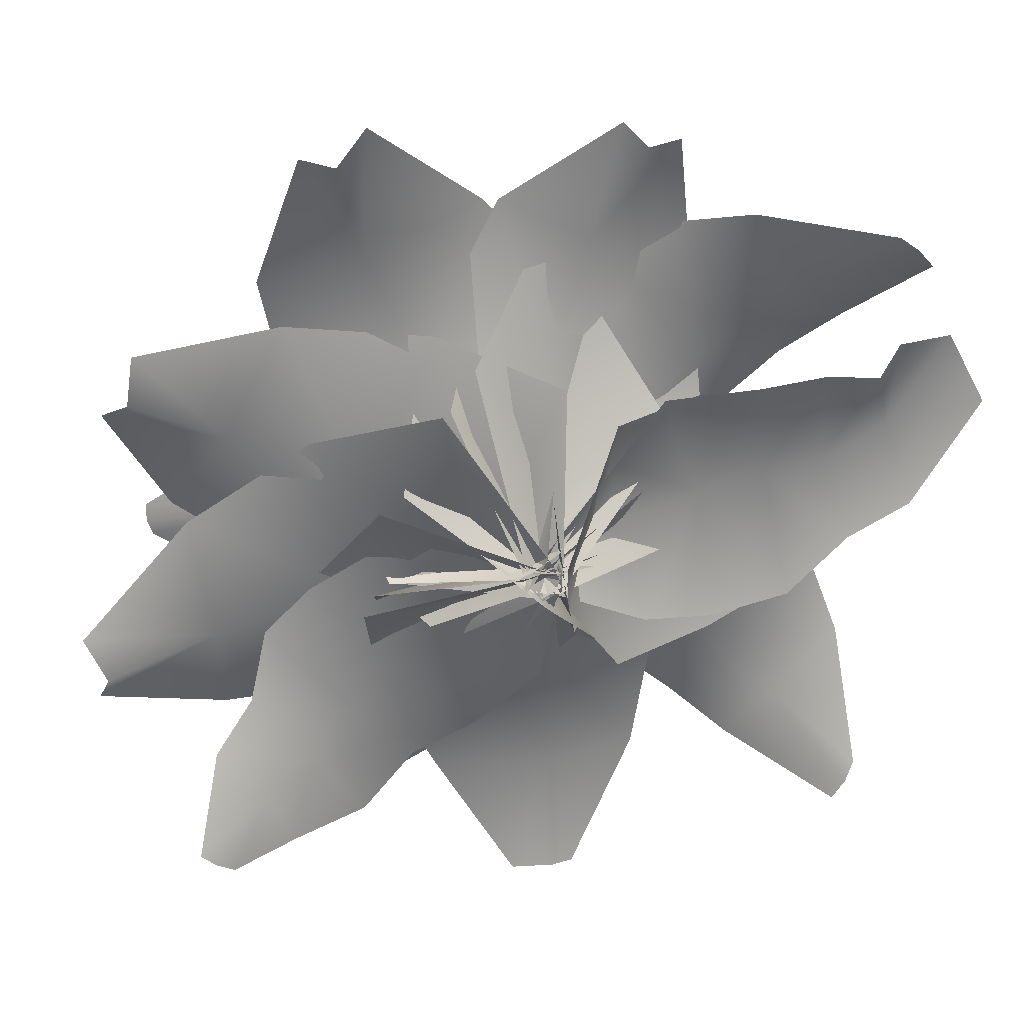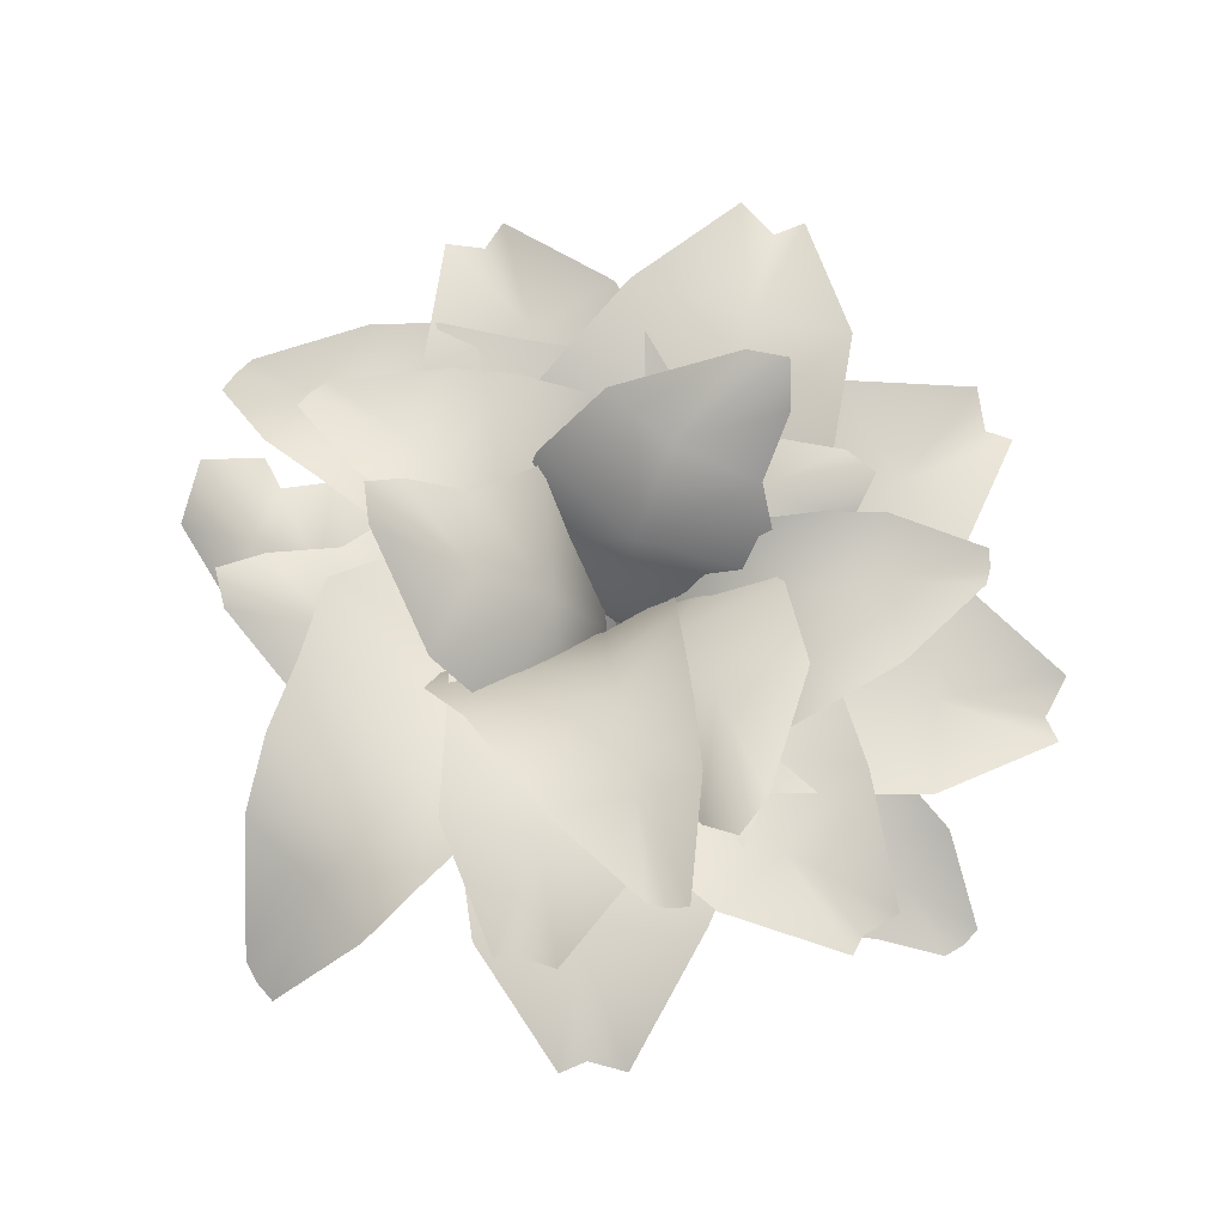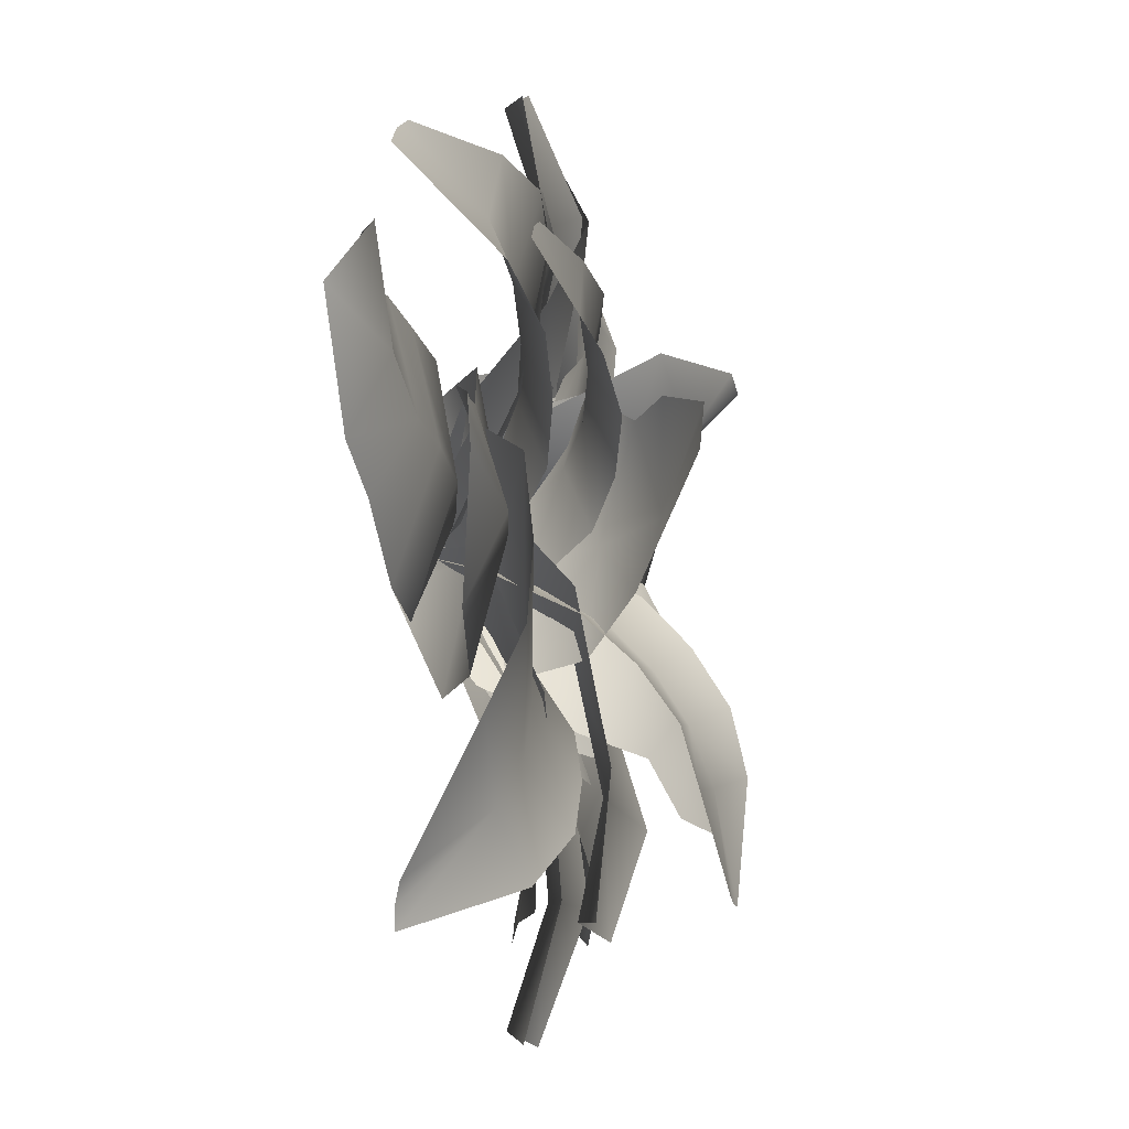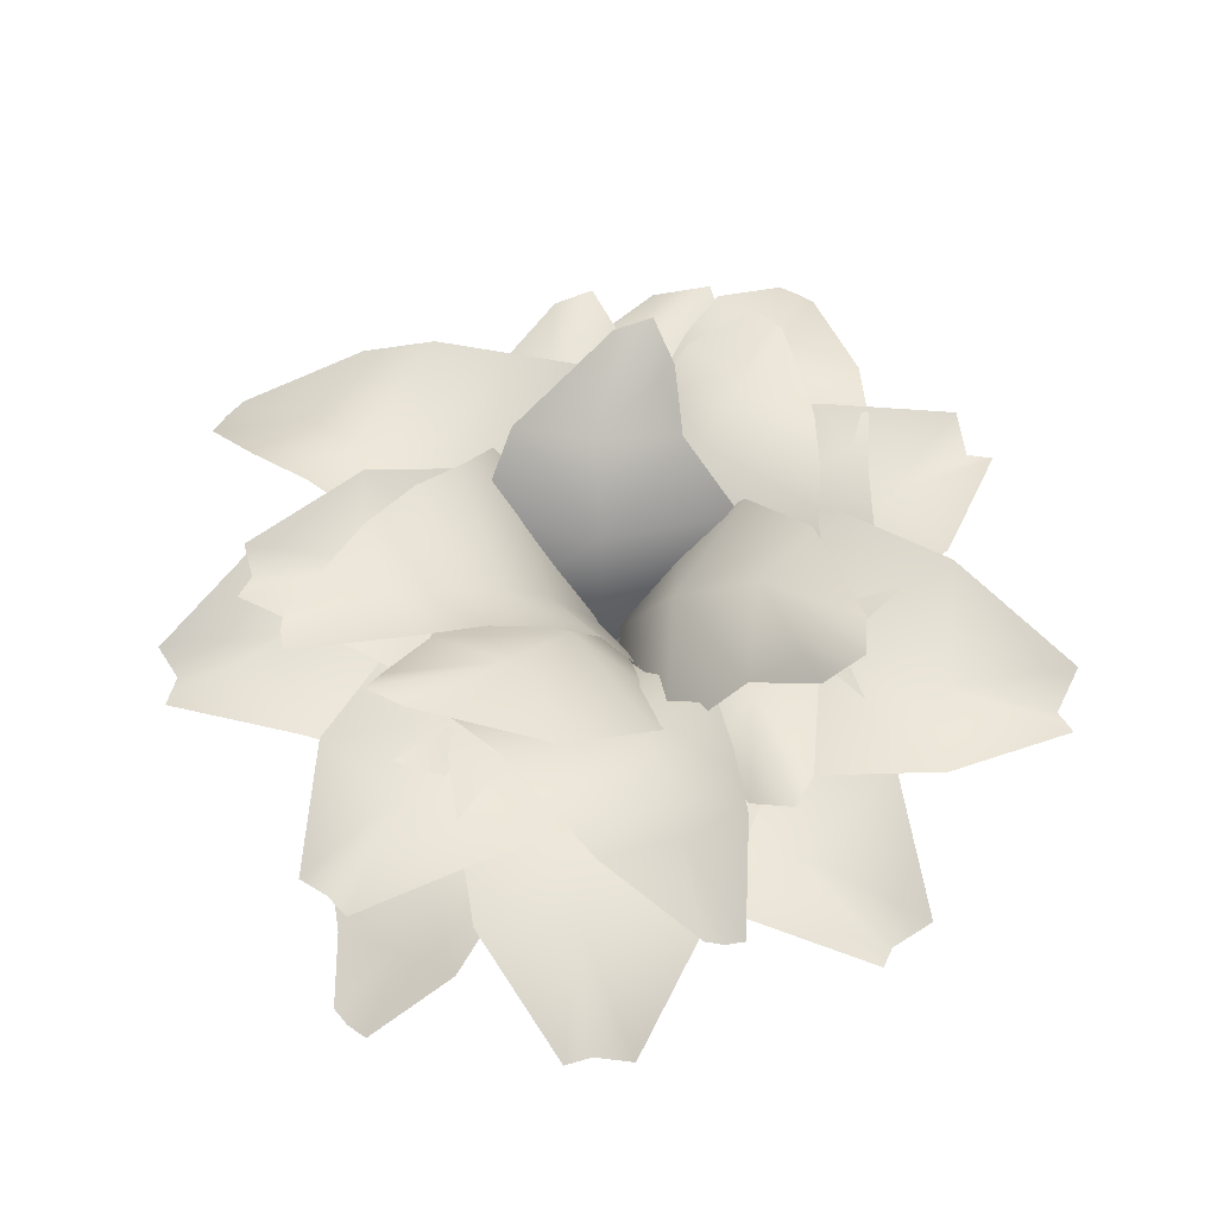
<metadata>
{"format":"obj","ext":"obj","renderer":"f3d","projection":"perspective","resolution":1024,"background":"white","views":[{"elev":30.6,"azim":-13.8,"up":"+Z"},{"elev":74.9,"azim":178.7,"up":"+Y"},{"elev":-11.4,"azim":97.4,"up":"+Z"},{"elev":62.2,"azim":-101.5,"up":"+Y"}]}
</metadata>
<code>
v -0.226 0.1119 -0.05031
v -0.1911 0.08149 -0.1923
v -0.2762 0.1144 -0.09877
v -0.2959 0.1083 -0.18
v -0.1446 0.07908 -0.1428
v -0.1431 0.07695 0.01639
v -0.2412 0.0738 -0.2378
v -0.3401 0.08304 -0.2269
v -0.06986 0.05441 -0.06953
v -0.002783 -0.005529 0.01286
v 0.005463 -0.005189 0.004307
v 0.01611 -0.004749 -0.006737
v 0.01339 0.05938 -0.1613
v -0.05143 0.09491 -0.2404
v -0.1226 0.09633 -0.2712
v -0.1808 0.0862 -0.3292
v -0.2617 0.05682 -0.3344
v -0.2923 0.05832 -0.28
v -0.3695 0.03688 -0.3246
v -0.3338 0.03927 -0.3514
v -0.3533 0.03782 -0.3406
v 0.378 0.011 0.2156
v 0.4443 0.03686 0.2061
v 0.3836 0.04267 0.1065
v 0.4704 -5.705e-05 0.1449
v 0.3598 0.01288 0.1789
v 0.4017 0.005839 0.02728
v 0.3138 0.05175 0.06595
v 0.3023 0.02096 0.1823
v 0.3384 0.01341 -0.00995
v 0.2567 0.06106 0.05535
v 0.2388 0.03125 0.1714
v 0.185 0.0649 0.03849
v 0.2769 0.02254 -0.07727
v 0.1365 0.03529 0.1686
v 0.1954 0.02491 -0.09382
v 0.07987 0.01894 0.1085
v 0.1139 0.009186 -0.07711
v 0.08127 0.04555 0.02604
v -0.01001 -0.004399 0.01265
v -0.003463 -0.005198 -0.01382
v -0.006859 -0.004783 -9.016e-05
v -0.07916 0.2454 -0.246
v -0.1126 0.2885 -0.2649
v -0.09705 0.259 -0.1212
v -0.1415 0.2918 -0.2299
v -0.03526 0.2176 -0.1918
v -0.1904 0.2489 -0.08934
v -0.04408 0.191 -0.05062
v -0.1723 0.2009 0.00775
v 0.04821 0.1588 -0.177
v -0.1312 0.09659 0.07036
v -0.009069 0.09029 -0.002098
v 0.07934 0.06646 -0.1341
v -0.03468 -0.009486 0.00467
v 0.001419 -0.01498 -0.03182
v -0.01136 -0.01573 -0.0185
v -0.1816 0.2593 0.1698
v -0.1794 0.3005 0.2103
v -0.06065 0.2575 0.1357
v -0.1361 0.2973 0.2211
v -0.1521 0.2285 0.1044
v 0.002407 0.2364 0.2064
v -0.0227 0.1885 0.05965
v 0.07615 0.1845 0.1565
v -0.1729 0.1717 0.01703
v 0.11 0.08769 0.09993
v 0.003675 0.08849 0.009445
v -0.1479 0.07208 -0.03153
v 0.01502 -0.009608 0.03072
v -0.03027 -0.01426 0.008332
v -0.0139 -0.01526 0.01613
v 0.2071 0.2564 0.108
v 0.2421 0.297 0.0919
v 0.1384 0.2494 0.009781
v 0.238 0.2924 0.04955
v 0.1401 0.2244 0.1029
v 0.1836 0.2288 -0.06879
v 0.05982 0.1809 0.0005731
v 0.117 0.1759 -0.1186
v 0.06764 0.168 0.1499
v 0.05711 0.08222 -0.1304
v 0.007389 0.08462 -0.006694
v 0.01606 0.07059 0.1433
v 0.02277 -0.009441 -0.02291
v 0.01603 -0.01372 0.02492
v 0.01817 -0.01473 0.007729
v -0.06401 0.2086 -0.02534
v -0.001621 0.2263 -0.1102
v -0.06863 0.2578 -0.07662
v -0.07433 0.2958 -0.1375
v 0.005926 0.182 -0.06468
v -0.06399 0.1093 0.02344
v -0.01009 0.2601 -0.1638
v -0.07932 0.3116 -0.2066
v 0.01087 0.09478 -0.0132
v -0.012 -0.01728 0.01569
v -0.0009289 -0.01733 0.01356
v 0.01337 -0.01739 0.0108
v 0.1731 0.09294 -0.04474
v 0.1927 0.1798 -0.08878
v 0.15 0.2262 -0.1288
v 0.1143 0.2621 -0.1793
v 0.07242 0.2763 -0.2362
v -0.01583 0.2828 -0.2234
v -0.06399 0.3008 -0.3338
v -0.02204 0.2974 -0.3282
v -0.04238 0.2991 -0.3339
v -0.2497 0.1597 0.08759
v -0.2723 0.1845 0.1265
v -0.1445 0.1771 0.1135
v -0.2427 0.1829 0.1522
v -0.1962 0.1524 0.04624
v -0.1205 0.1478 0.1898
v -0.07253 0.1412 0.06135
v -0.03478 0.1232 0.175
v -0.1664 0.1242 -0.03763
v 0.03086 0.0592 0.1323
v -0.01368 0.07143 0.01922
v -0.1089 0.0537 -0.07936
v 0.001137 -0.01373 0.02777
v -0.02342 -0.01707 -0.009086
v -0.01408 -0.01813 0.003735
v 0.1061 0.1802 0.005864
v 0.1213 0.173 0.1084
v 0.1555 0.2074 0.04631
v 0.2088 0.2199 0.08982
v 0.07509 0.1487 0.07488
v 0.04987 0.1029 -0.04466
v 0.1706 0.1839 0.1444
v 0.2601 0.2086 0.1344
v 0.01736 0.08428 0.02827
v -0.004176 -0.01611 -0.02085
v -0.01067 -0.01616 -0.01206
v -0.01904 -0.01622 -0.0007075
v -0.07706 0.08368 0.1577
v -0.03964 0.153 0.2167
v 0.0293 0.1789 0.2242
v 0.09677 0.1907 0.2406
v 0.1657 0.1794 0.252
v 0.2188 0.1822 0.1835
v 0.3256 0.1528 0.2239
v 0.2932 0.1556 0.2492
v 0.3108 0.1531 0.2389
v 0.1263 0.185 -0.3607
v 0.09765 0.165 -0.3588
v 0.08032 0.1867 -0.2424
v 0.06316 0.1914 -0.3752
v 0.1771 0.2053 -0.2266
v -0.03727 0.2161 -0.2618
v 0.04439 0.154 -0.1031
v 0.1667 0.1711 -0.05787
v -0.1252 0.1732 -0.141
v 0.1316 0.07935 0.04565
v 0.009865 0.06262 -0.01276
v -0.1665 0.06886 -0.04258
v 0.006053 -0.01797 0.01878
v -0.01977 -0.01775 0.01034
v -0.003916 -0.01789 0.01553
v -0.08307 0.1755 0.07061
v -0.1596 0.1752 0.001469
v -0.1451 0.203 0.07351
v -0.2122 0.216 0.07674
v -0.103 0.1505 -0.004522
v -0.01076 0.09884 0.06984
v -0.2203 0.1866 0.007727
v -0.2791 0.2059 0.07699
v -0.02969 0.08497 -0.008448
v 0.01558 -0.01669 0.01377
v 0.01552 -0.01647 0.002879
v 0.01545 -0.01617 -0.01118
v -0.03384 0.09352 -0.1678
v -0.1037 0.1695 -0.1854
v -0.1648 0.1946 -0.1447
v -0.2287 0.2049 -0.1117
v -0.2894 0.191 -0.07511
v -0.2822 0.1857 0.01079
v -0.3875 0.1544 0.05199
v -0.3818 0.1606 0.01184
v -0.3873 0.1565 0.03115
v 0.0654 0.1102 -0.4682
v 0.03684 0.09003 -0.4549
v 0.04391 0.1305 -0.335
v -0.004246 0.1142 -0.4689
v 0.1473 0.1567 -0.342
v -0.08538 0.1534 -0.333
v 0.03458 0.1155 -0.1772
v 0.1709 0.1439 -0.1566
v -0.1517 0.1272 -0.1914
v 0.1511 0.08134 -0.01602
v 0.0131 0.05088 -0.05099
v -0.1779 0.05962 -0.06089
v 0.01032 -0.0147 0.01496
v -0.01824 -0.01542 0.009527
v -0.0007054 -0.01497 0.01286
v -0.2295 0.1346 -0.3612
v -0.2433 0.1135 -0.3381
v -0.1653 0.1347 -0.2551
v -0.2785 0.1363 -0.3207
v -0.09563 0.1609 -0.318
v -0.2532 0.1538 -0.1759
v -0.079 0.1113 -0.1408
v 0.02877 0.1373 -0.2057
v -0.2168 0.1213 -0.04025
v 0.09664 0.07475 -0.09886
v -0.02056 0.04743 -0.0424
v -0.1591 0.05471 0.06401
v 0.01595 -0.01355 0.004172
v -0.007133 -0.0142 0.01728
v 0.007038 -0.0138 0.009232
v -0.4558 0.09866 -0.1412
v -0.447 0.07863 -0.1107
v -0.328 0.1217 -0.09866
v -0.4678 0.1028 -0.07241
v -0.3187 0.1475 -0.2023
v -0.3473 0.1452 0.02949
v -0.173 0.1105 -0.06388
v -0.1313 0.1389 -0.1957
v -0.2174 0.1227 0.1181
v 0.006149 0.08022 -0.153
v -0.04985 0.04934 -0.02169
v -0.0907 0.05876 0.1657
v 0.01692 -0.0143 -0.007652
v 0.00696 -0.01505 0.01975
v 0.01307 -0.01459 0.002926
v -0.4261 0.1146 0.1824
v -0.4011 0.09419 0.1999
v -0.303 0.1303 0.1328
v -0.3913 0.1181 0.2411
v -0.3604 0.1567 0.04919
v -0.2358 0.1524 0.2402
v -0.166 0.1138 0.06069
v -0.2172 0.1416 -0.06436
v -0.0836 0.1252 0.2242
v -0.0901 0.07978 -0.1187
v -0.04945 0.04985 0.01485
v 0.03899 0.05844 0.1802
v 0.007361 -0.01437 -0.01625
v 0.01728 -0.01508 0.01046
v 0.01119 -0.01464 -0.005941
v -0.2174 0.1091 0.4371
v -0.1843 0.0891 0.4325
v -0.1528 0.1371 0.314
v -0.149 0.1139 0.461
v -0.2573 0.1635 0.2872
v -0.02498 0.1615 0.3553
v -0.09157 0.1228 0.1615
v -0.2189 0.1522 0.09555
v 0.08742 0.135 0.2369
v -0.1533 0.08553 -0.03601
v -0.0291 0.05427 0.04475
v 0.1562 0.06276 0.1173
v -0.005466 -0.01569 -0.01774
v 0.0209 -0.01642 -0.002935
v 0.004712 -0.01597 -0.01202
v 0.1092 0.1188 0.4405
v 0.1302 0.09827 0.4198
v 0.08052 0.1301 0.3133
v 0.1714 0.1219 0.416
v -0.009467 0.1564 0.3547
v 0.1949 0.1513 0.2648
v 0.03246 0.1121 0.1697
v -0.09645 0.1394 0.1995
v 0.2035 0.1232 0.1158
v -0.129 0.07767 0.0678
v 0.006576 0.04881 0.05015
v 0.1803 0.05724 -0.009265
v -0.01456 -0.01404 -0.00971
v 0.01282 -0.01473 -0.01509
v -0.003988 -0.0143 -0.01179
v 0.1852 0.148 0.04959
v 0.1976 0.1252 0.1642
v 0.2441 0.1612 0.096
v 0.3035 0.1625 0.1428
v 0.1403 0.1131 0.1239
v 0.1049 0.09269 -0.01761
v 0.2557 0.1261 0.205
v 0.3618 0.1371 0.1927
v 0.05806 0.06951 0.06009
v -0.0002157 -0.01487 -0.02045
v -0.00798 -0.01456 -0.01068
v -0.01801 -0.01415 0.001932
v -0.05255 0.0765 0.2056
v 0.01101 0.1315 0.2863
v 0.09546 0.1429 0.2977
v 0.1752 0.1425 0.3169
v 0.2524 0.1154 0.3281
v 0.3105 0.1127 0.2481
v 0.4211 0.04538 0.2829
v 0.3872 0.05379 0.3143
v 0.4055 0.0476 0.301
v 0.3637 0.09265 0.08233
v 0.4146 0.1119 0.06148
v 0.2859 0.1279 -0.01288
v 0.4043 0.1132 0.01701
v 0.2847 0.09716 0.08528
v 0.3092 0.0912 -0.1023
v 0.1754 0.1105 -0.01182
v 0.2099 0.08176 -0.146
v 0.1927 0.08336 0.1451
v 0.09374 0.03629 -0.1486
v 0.06884 0.06085 -0.01052
v 0.08637 0.03241 0.147
v 0.02025 -0.02762 -0.02749
v 0.01849 -0.03024 0.02417
v 0.01731 -0.03135 0.00572
v 0.07945 0.1597 -0.1802
v 0.2001 0.1364 -0.1739
v 0.1379 0.1741 -0.2337
v 0.1968 0.1749 -0.2877
v 0.1489 0.1233 -0.1216
v -0.003209 0.09956 -0.1088
v 0.2521 0.1369 -0.227
v 0.2575 0.1449 -0.339
v 0.06984 0.07573 -0.04798
v -0.02062 -0.01615 -0.00372
v -0.01185 -0.01583 0.005951
v -0.0005268 -0.01542 0.01844
v 0.2013 0.08304 0.09092
v 0.2947 0.1425 0.03941
v 0.321 0.1549 -0.04613
v 0.3541 0.154 -0.1252
v 0.3782 0.1225 -0.2025
v 0.3052 0.1198 -0.2758
v 0.3581 0.04517 -0.3827
v 0.3847 0.05383 -0.3423
v 0.3741 0.04747 -0.3635
f 1 2 3
f 4 3 2
f 1 5 2
f 6 5 1
f 4 2 7
f 7 8 4
f 6 9 5
f 10 9 6
f 10 11 9
f 12 9 11
f 12 13 9
f 14 9 13
f 14 5 9
f 15 5 14
f 15 2 5
f 16 2 15
f 16 7 2
f 17 7 16
f 7 18 8
f 17 18 7
f 18 19 8
f 20 18 17
f 18 21 19
f 20 21 18
f 22 23 24
f 24 23 25
f 22 24 26
f 24 25 27
f 26 24 28
f 28 24 27
f 26 28 29
f 28 27 30
f 29 28 31
f 30 31 28
f 29 31 32
f 32 31 33
f 30 34 31
f 33 31 34
f 32 33 35
f 33 34 36
f 37 35 33
f 38 33 36
f 37 33 39
f 38 39 33
f 40 37 39
f 41 39 38
f 40 39 42
f 41 42 39
f 43 44 45
f 45 44 46
f 43 45 47
f 45 46 48
f 47 45 49
f 49 45 48
f 49 48 50
f 47 49 51
f 52 49 50
f 51 49 53
f 52 53 49
f 51 53 54
f 55 53 52
f 56 54 53
f 55 57 53
f 56 53 57
f 58 59 60
f 60 59 61
f 58 60 62
f 60 61 63
f 62 60 64
f 64 60 63
f 64 63 65
f 62 64 66
f 67 64 65
f 66 64 68
f 67 68 64
f 66 68 69
f 70 68 67
f 71 69 68
f 70 72 68
f 71 68 72
f 73 74 75
f 75 74 76
f 73 75 77
f 75 76 78
f 77 75 79
f 79 75 78
f 79 78 80
f 77 79 81
f 82 79 80
f 81 79 83
f 82 83 79
f 81 83 84
f 85 83 82
f 86 84 83
f 85 87 83
f 86 83 87
f 88 89 90
f 91 90 89
f 88 92 89
f 93 92 88
f 91 89 94
f 94 95 91
f 93 96 92
f 97 96 93
f 97 98 96
f 99 96 98
f 99 100 96
f 101 96 100
f 101 92 96
f 102 92 101
f 102 89 92
f 103 89 102
f 103 94 89
f 104 94 103
f 94 105 95
f 104 105 94
f 105 106 95
f 107 105 104
f 105 108 106
f 107 108 105
f 109 110 111
f 111 110 112
f 109 111 113
f 111 112 114
f 113 111 115
f 115 111 114
f 115 114 116
f 113 115 117
f 118 115 116
f 117 115 119
f 118 119 115
f 117 119 120
f 121 119 118
f 122 120 119
f 121 123 119
f 122 119 123
f 124 125 126
f 127 126 125
f 124 128 125
f 129 128 124
f 127 125 130
f 130 131 127
f 129 132 128
f 133 132 129
f 133 134 132
f 135 132 134
f 135 136 132
f 137 132 136
f 137 128 132
f 138 128 137
f 138 125 128
f 139 125 138
f 139 130 125
f 140 130 139
f 130 141 131
f 140 141 130
f 141 142 131
f 143 141 140
f 141 144 142
f 143 144 141
f 145 146 147
f 147 146 148
f 145 147 149
f 147 148 150
f 149 147 151
f 151 147 150
f 149 151 152
f 151 150 153
f 154 152 151
f 155 151 153
f 154 151 155
f 155 153 156
f 157 154 155
f 158 155 156
f 157 155 159
f 158 159 155
f 160 161 162
f 163 162 161
f 160 164 161
f 165 164 160
f 163 161 166
f 166 167 163
f 165 168 164
f 169 168 165
f 169 170 168
f 171 168 170
f 171 172 168
f 173 168 172
f 173 164 168
f 174 164 173
f 174 161 164
f 175 161 174
f 175 166 161
f 176 166 175
f 166 177 167
f 176 177 166
f 177 178 167
f 179 177 176
f 177 180 178
f 179 180 177
f 181 182 183
f 183 182 184
f 181 183 185
f 183 184 186
f 185 183 187
f 187 183 186
f 185 187 188
f 187 186 189
f 190 188 187
f 191 187 189
f 190 187 191
f 191 189 192
f 193 190 191
f 194 191 192
f 193 191 195
f 194 195 191
f 196 197 198
f 198 197 199
f 196 198 200
f 198 199 201
f 200 198 202
f 202 198 201
f 200 202 203
f 202 201 204
f 205 203 202
f 206 202 204
f 205 202 206
f 206 204 207
f 208 205 206
f 209 206 207
f 208 206 210
f 209 210 206
f 211 212 213
f 213 212 214
f 211 213 215
f 213 214 216
f 215 213 217
f 217 213 216
f 215 217 218
f 217 216 219
f 220 218 217
f 221 217 219
f 220 217 221
f 221 219 222
f 223 220 221
f 224 221 222
f 223 221 225
f 224 225 221
f 226 227 228
f 228 227 229
f 226 228 230
f 228 229 231
f 230 228 232
f 232 228 231
f 230 232 233
f 232 231 234
f 235 233 232
f 236 232 234
f 235 232 236
f 236 234 237
f 238 235 236
f 239 236 237
f 238 236 240
f 239 240 236
f 241 242 243
f 243 242 244
f 241 243 245
f 243 244 246
f 245 243 247
f 247 243 246
f 245 247 248
f 247 246 249
f 250 248 247
f 251 247 249
f 250 247 251
f 251 249 252
f 253 250 251
f 254 251 252
f 253 251 255
f 254 255 251
f 256 257 258
f 258 257 259
f 256 258 260
f 258 259 261
f 260 258 262
f 262 258 261
f 260 262 263
f 262 261 264
f 265 263 262
f 266 262 264
f 265 262 266
f 266 264 267
f 268 265 266
f 269 266 267
f 268 266 270
f 269 270 266
f 271 272 273
f 274 273 272
f 271 275 272
f 276 275 271
f 274 272 277
f 277 278 274
f 276 279 275
f 280 279 276
f 280 281 279
f 282 279 281
f 282 283 279
f 284 279 283
f 284 275 279
f 285 275 284
f 285 272 275
f 286 272 285
f 286 277 272
f 287 277 286
f 277 288 278
f 287 288 277
f 288 289 278
f 290 288 287
f 288 291 289
f 290 291 288
f 292 293 294
f 294 293 295
f 292 294 296
f 294 295 297
f 296 294 298
f 298 294 297
f 298 297 299
f 296 298 300
f 301 298 299
f 300 298 302
f 301 302 298
f 300 302 303
f 304 302 301
f 305 303 302
f 304 306 302
f 305 302 306
f 307 308 309
f 310 309 308
f 307 311 308
f 312 311 307
f 310 308 313
f 313 314 310
f 312 315 311
f 316 315 312
f 316 317 315
f 318 315 317
f 318 319 315
f 320 315 319
f 320 311 315
f 321 311 320
f 321 308 311
f 322 308 321
f 322 313 308
f 323 313 322
f 313 324 314
f 323 324 313
f 324 325 314
f 326 324 323
f 324 327 325
f 326 327 324

</code>
